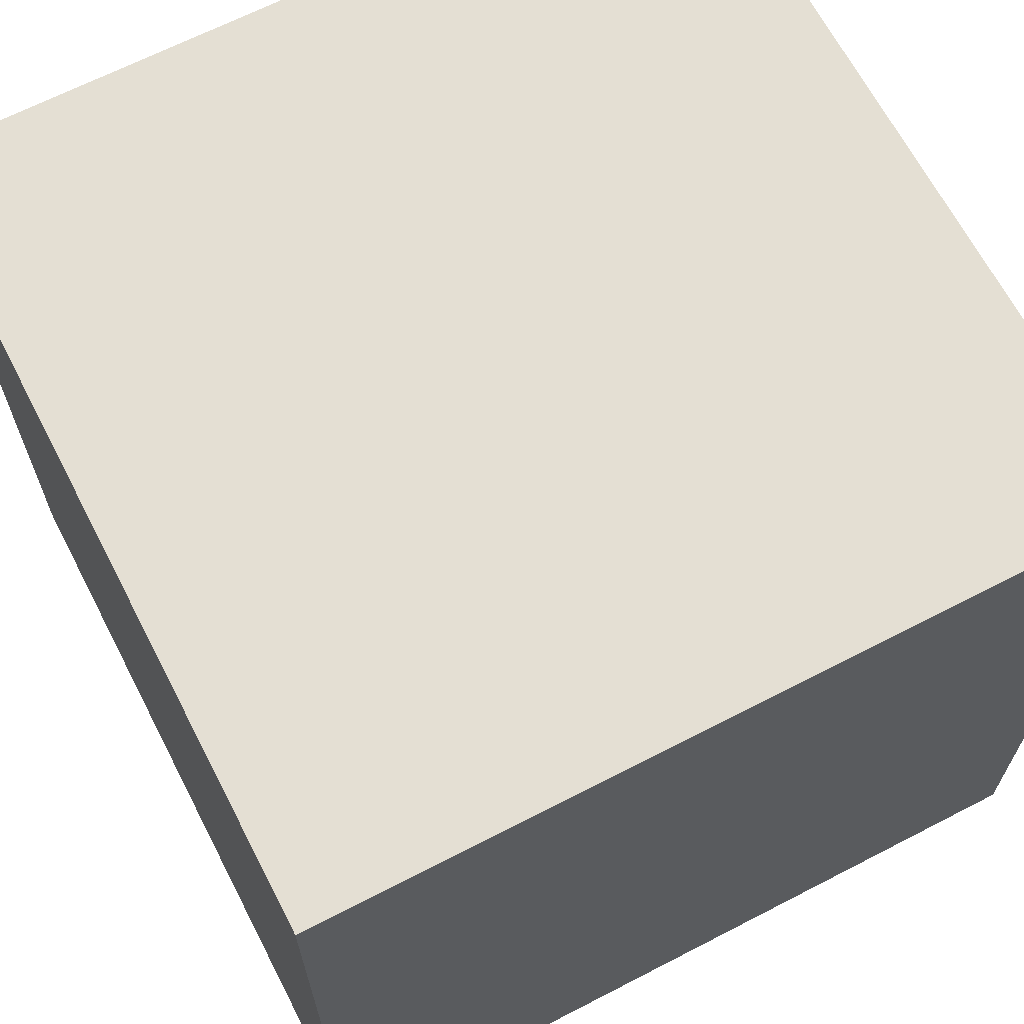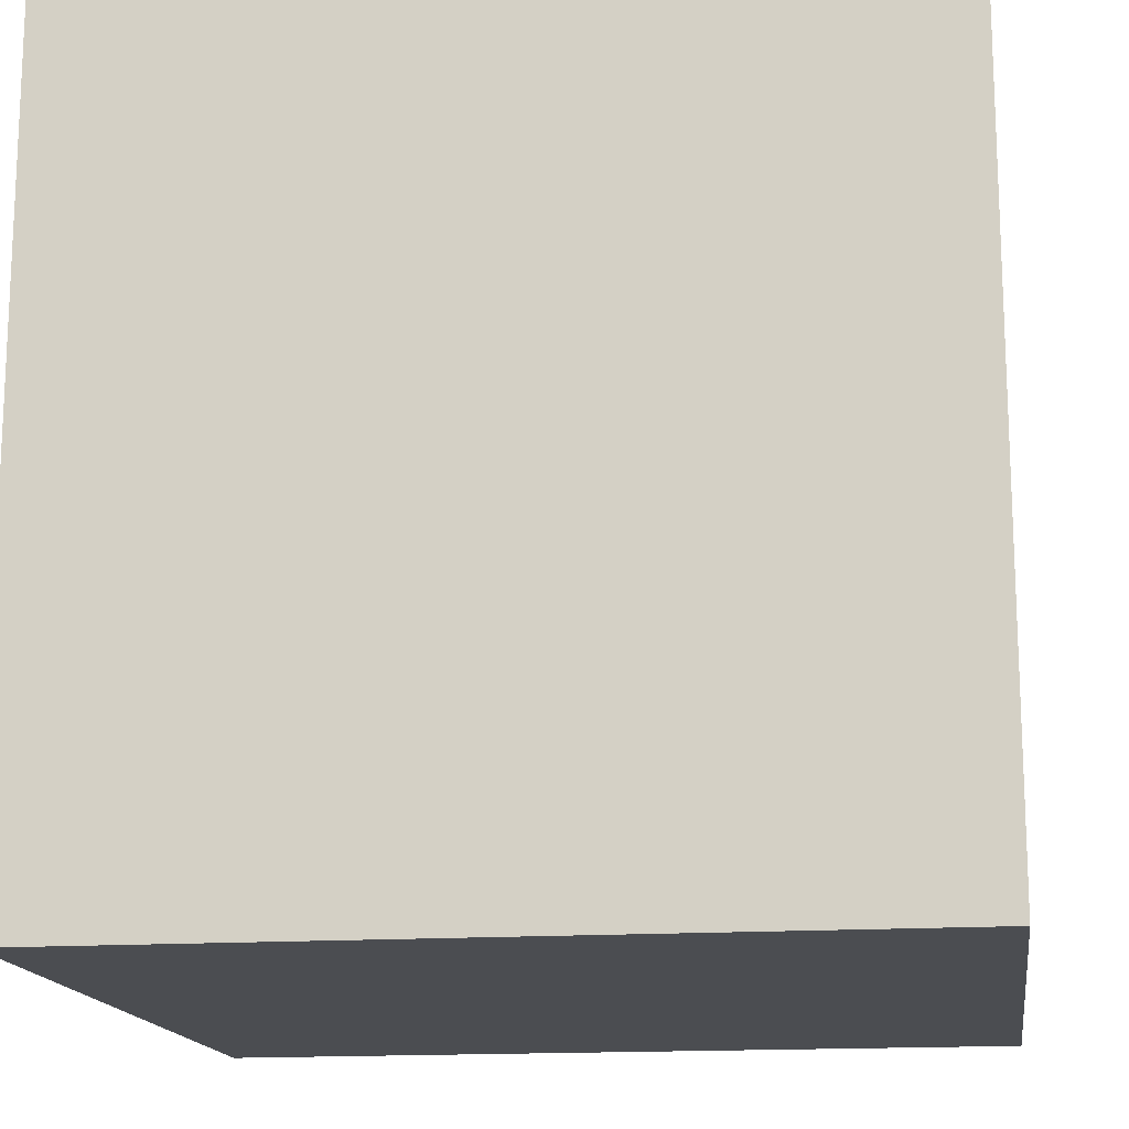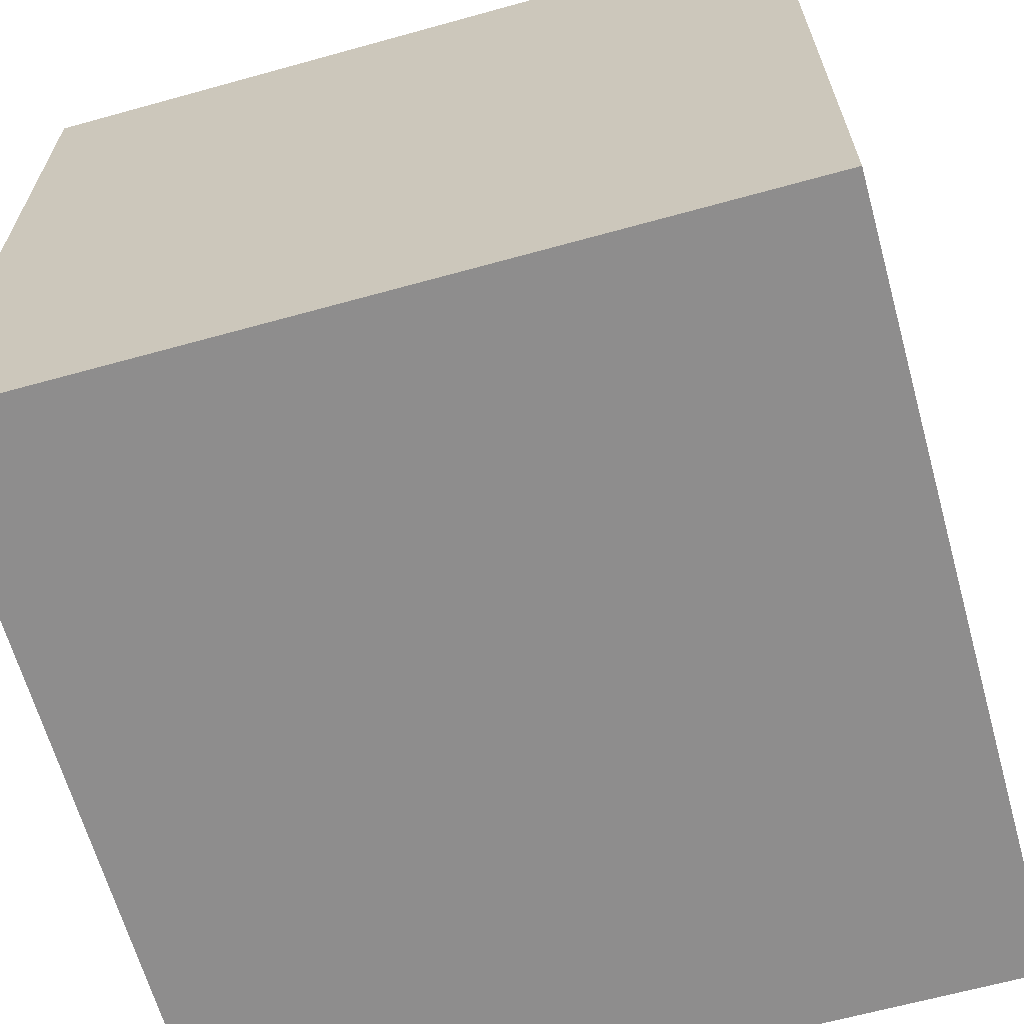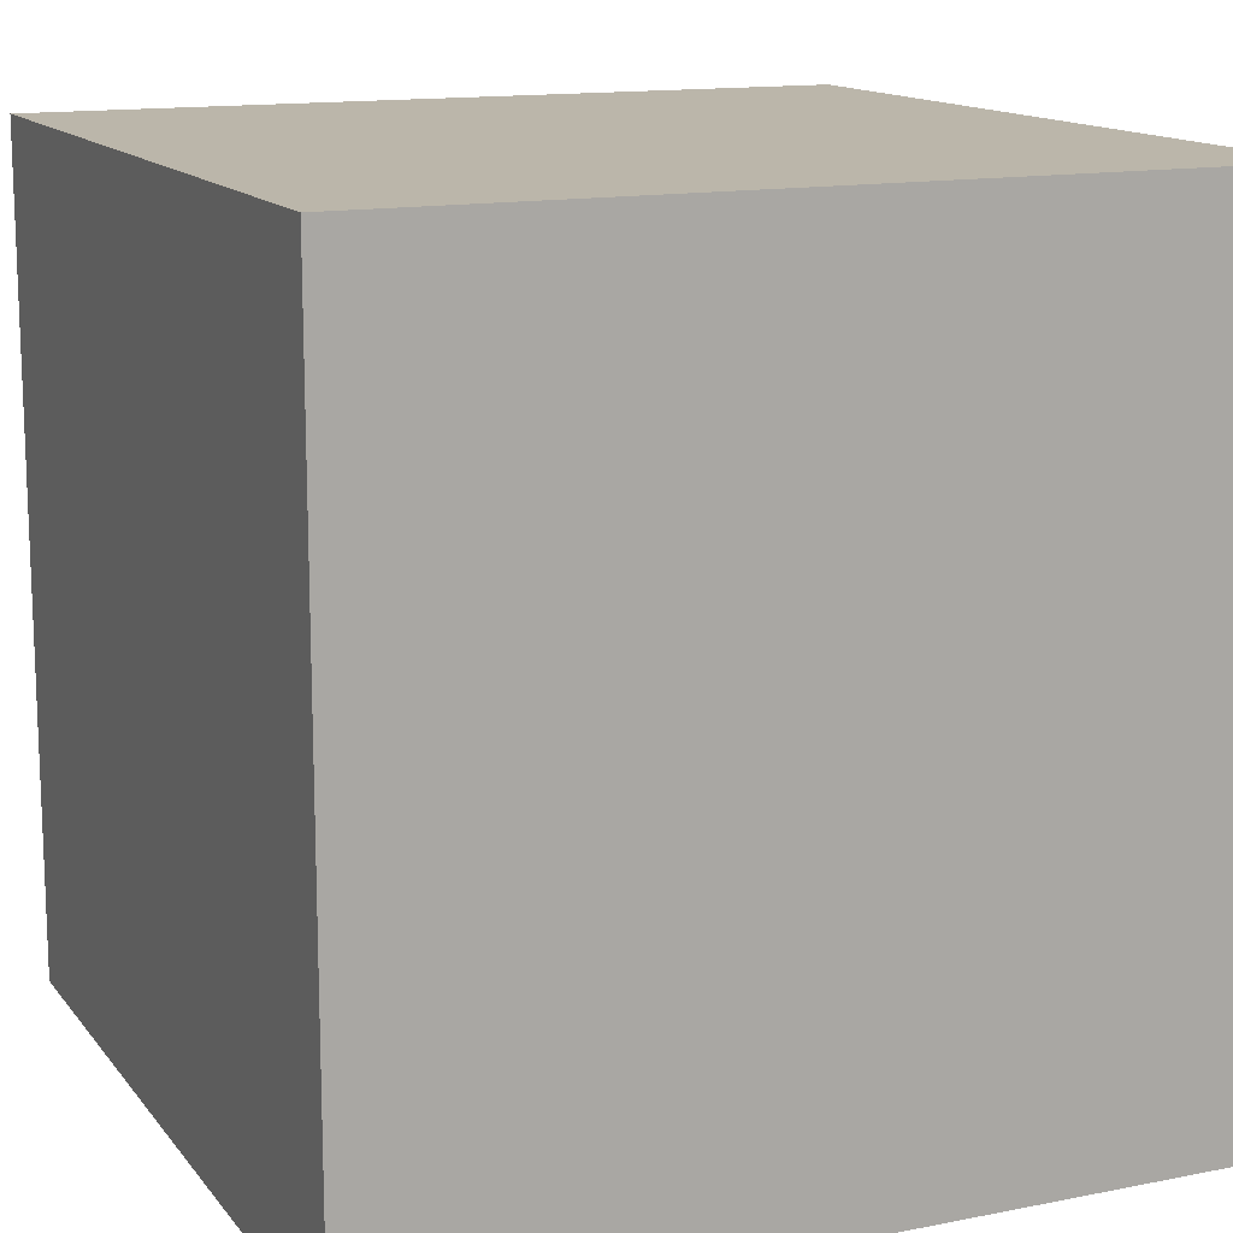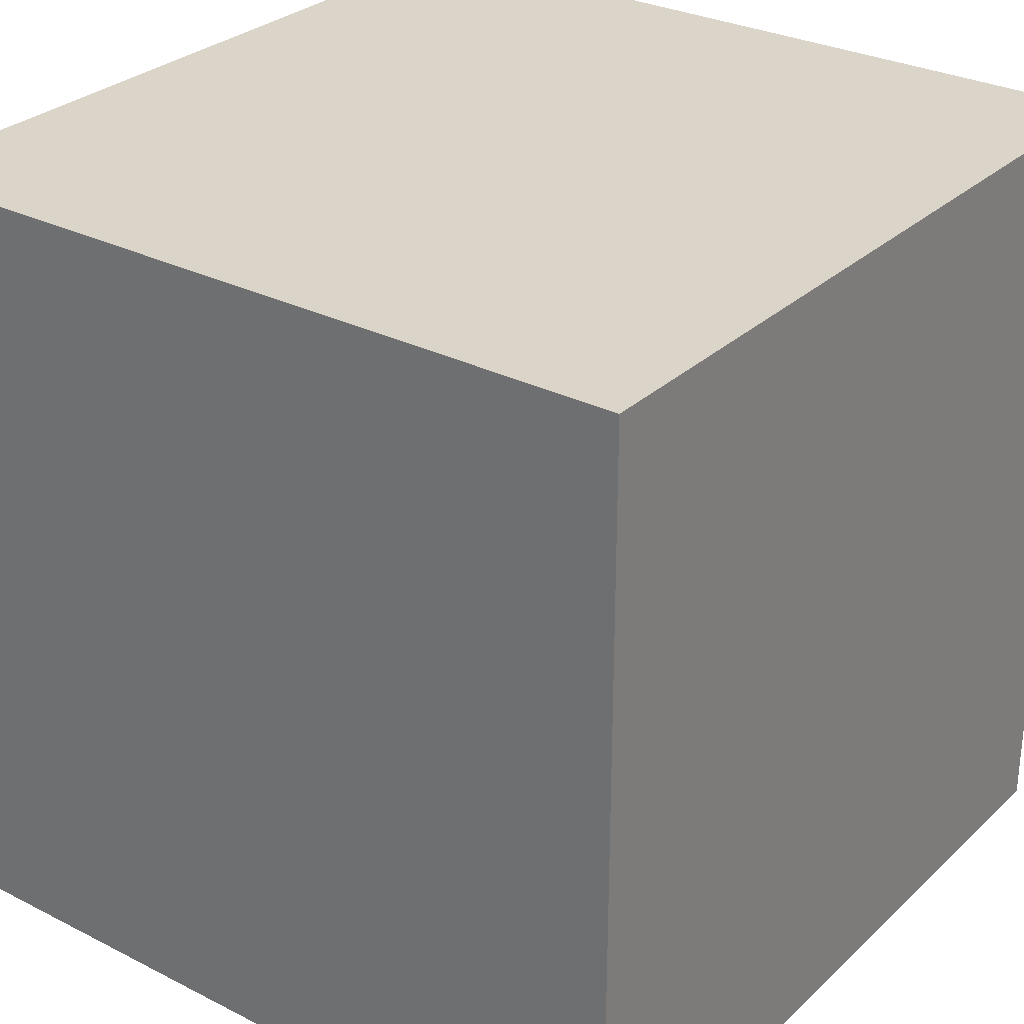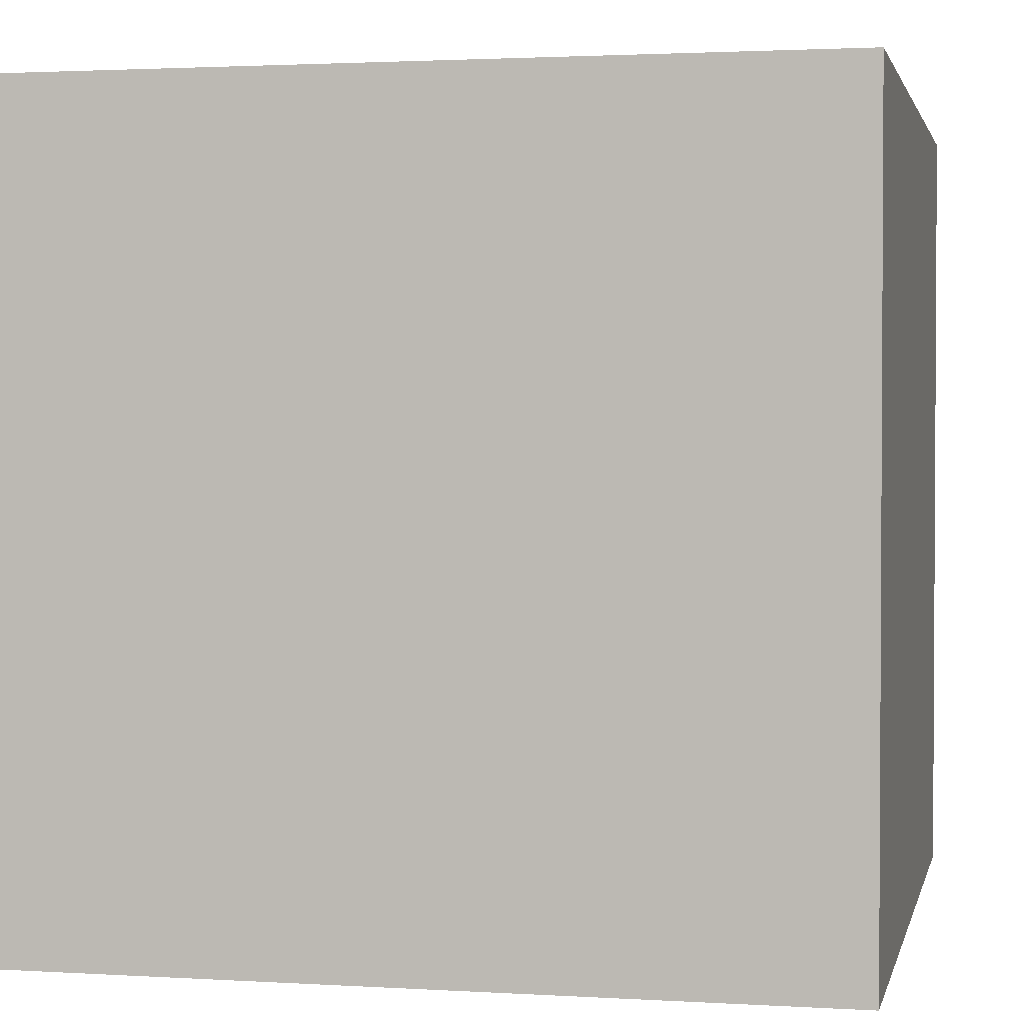
<metadata>
{"format":"obj","ext":"obj","renderer":"f3d","projection":"perspective","resolution":1024,"background":"white","views":[{"elev":66.4,"azim":62.6,"up":"+Z"},{"elev":-15.6,"azim":98.1,"up":"+Y"},{"elev":-64.7,"azim":-74.4,"up":"+Z"},{"elev":13.9,"azim":-23.8,"up":"+Z"},{"elev":29.4,"azim":-53.2,"up":"+Z"},{"elev":2.0,"azim":12.2,"up":"+Y"}]}
</metadata>
<code>
v 0 0 1
v 0 0 0
v 1 0 0
v 1 0 1
v 0 1 0
v 0 1 1
v 1 1 1
v 1 1 0
f 1 2 3 4
f 5 6 7 8
f 8 3 2 5
f 6 1 4 7
f 5 2 1 6
f 7 4 3 8

</code>
